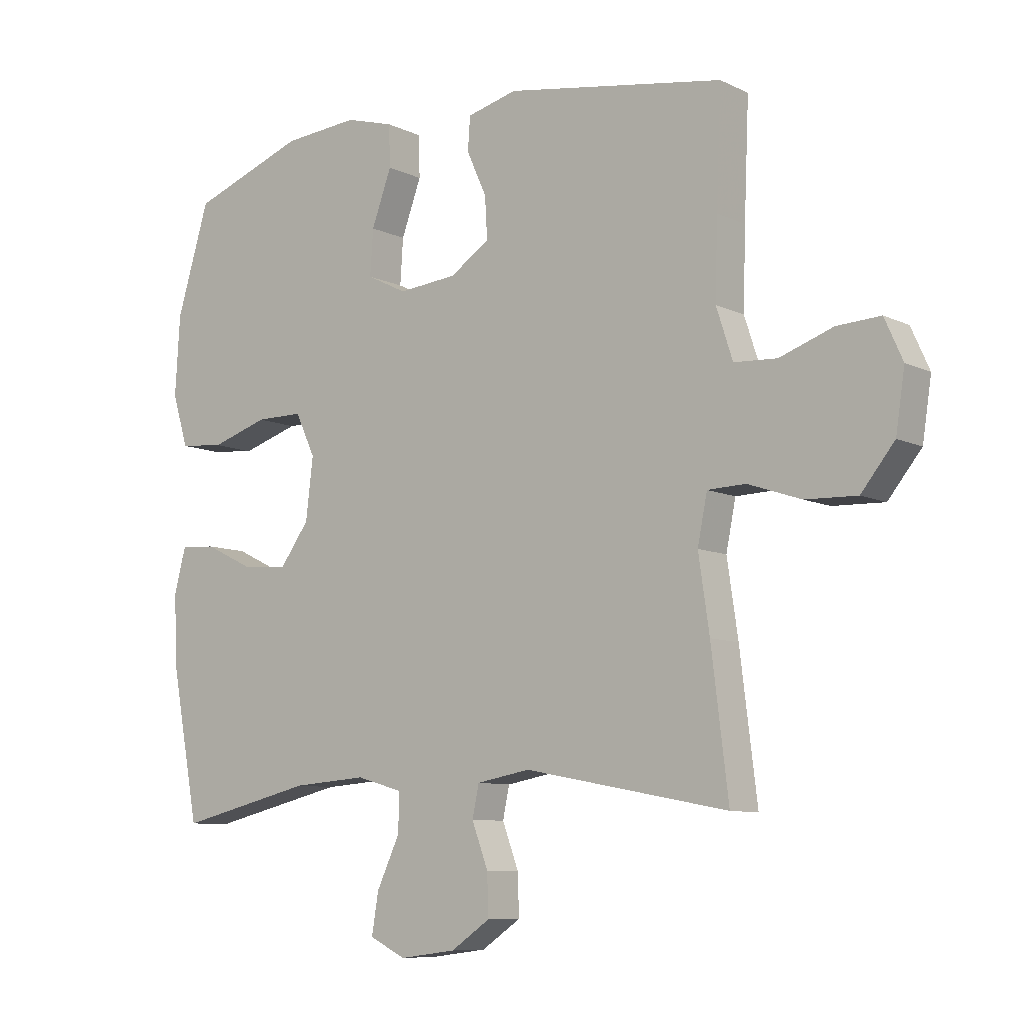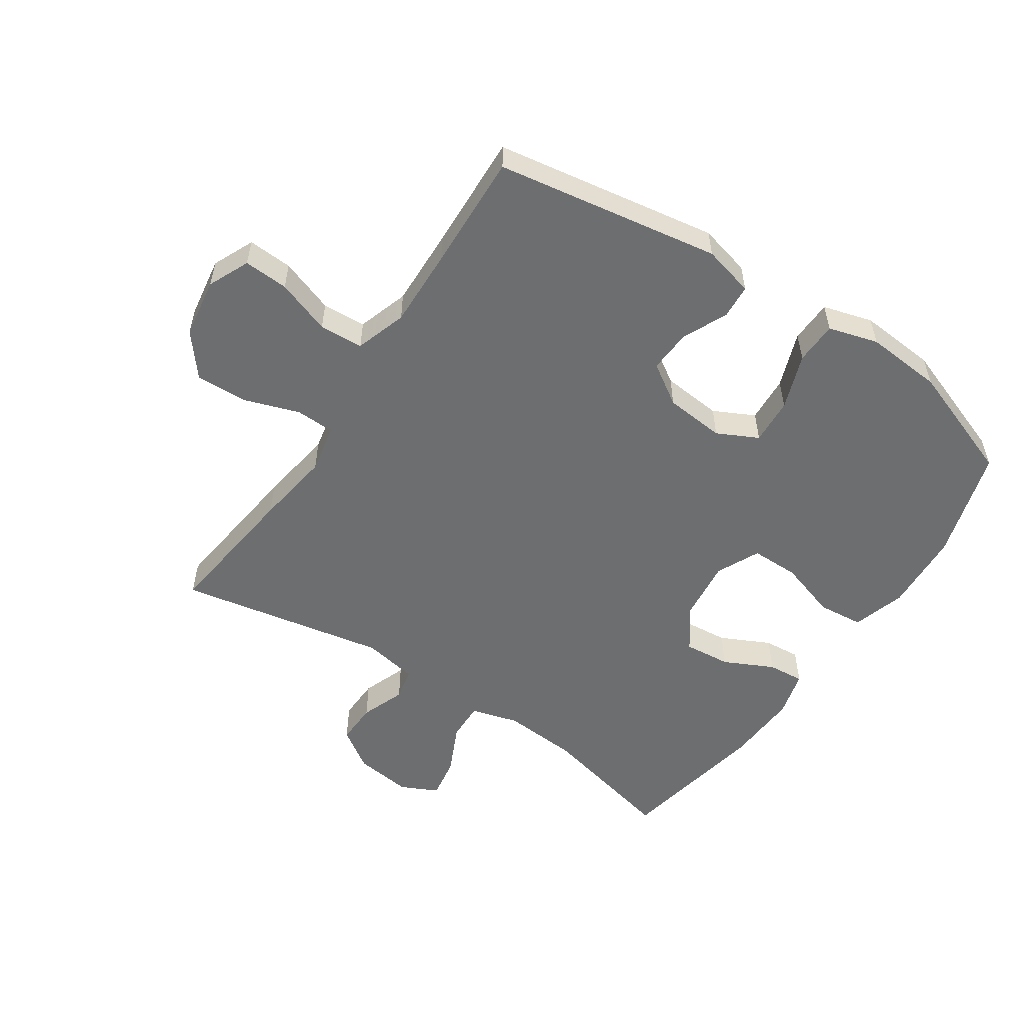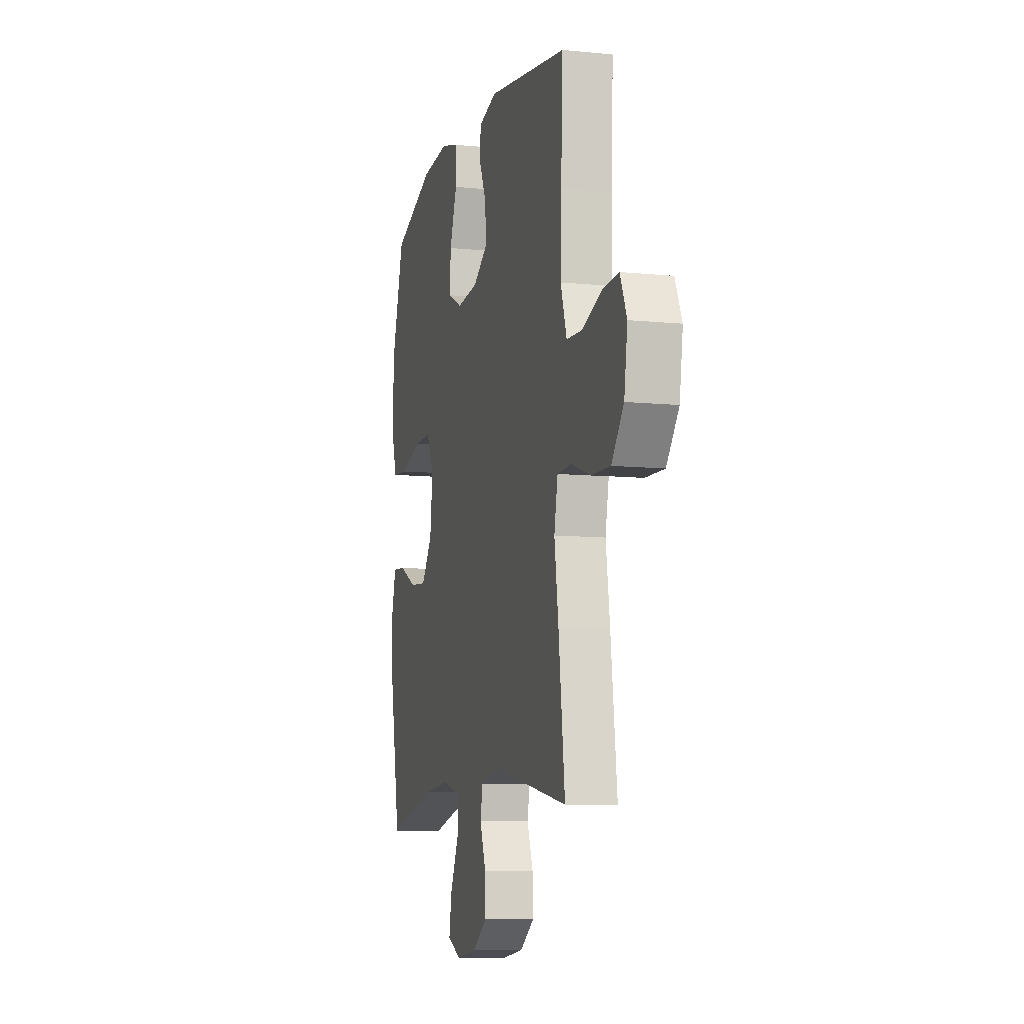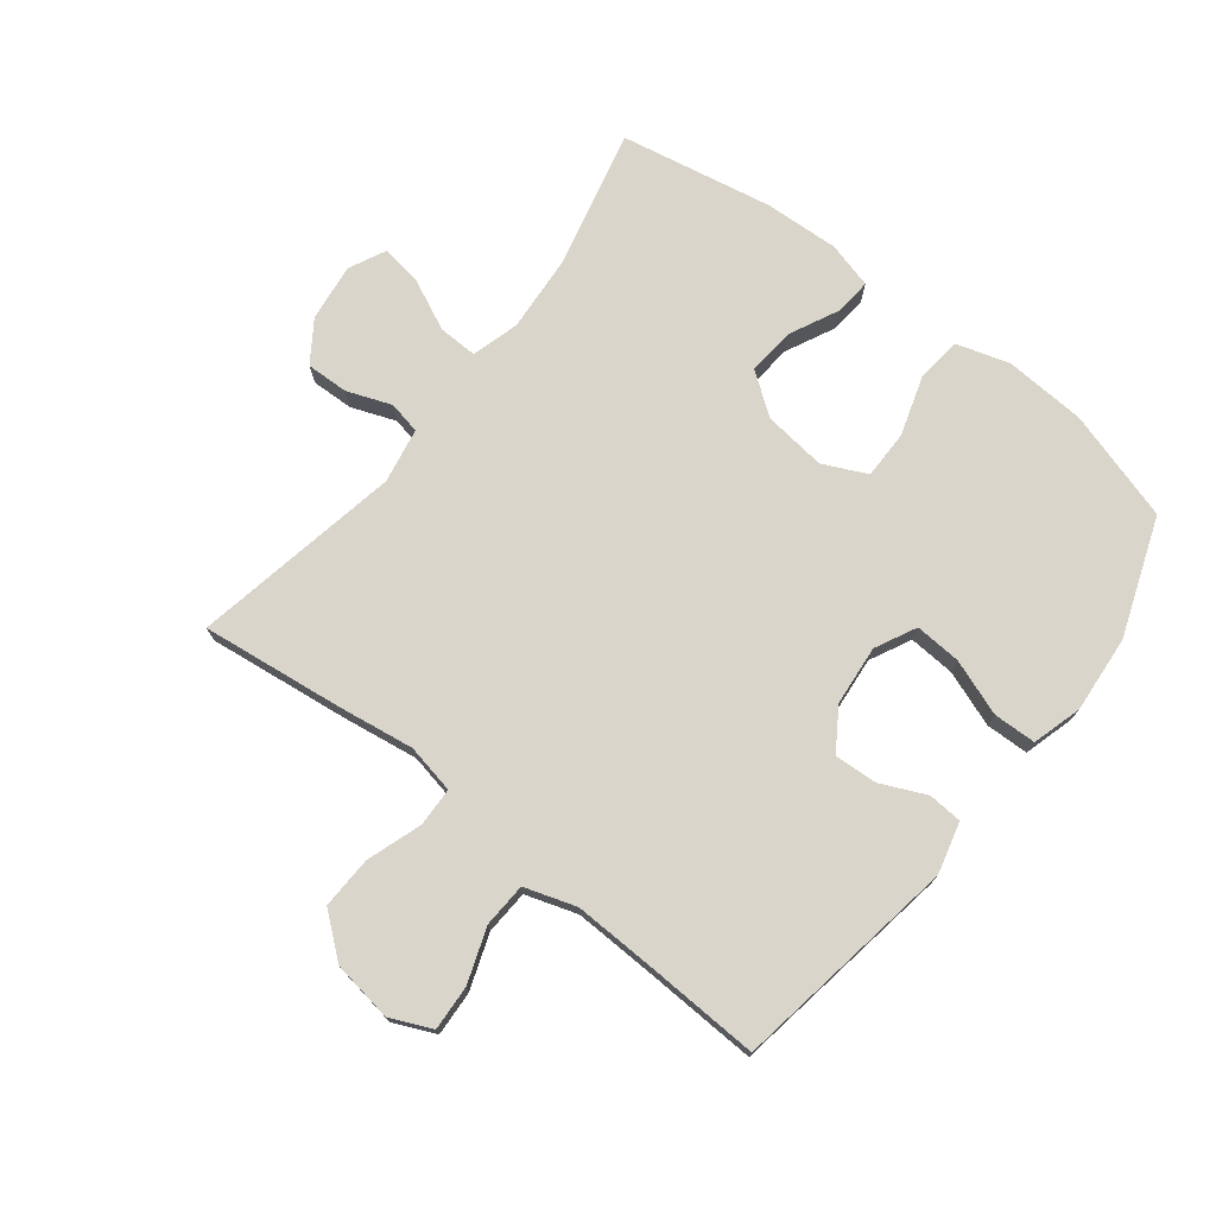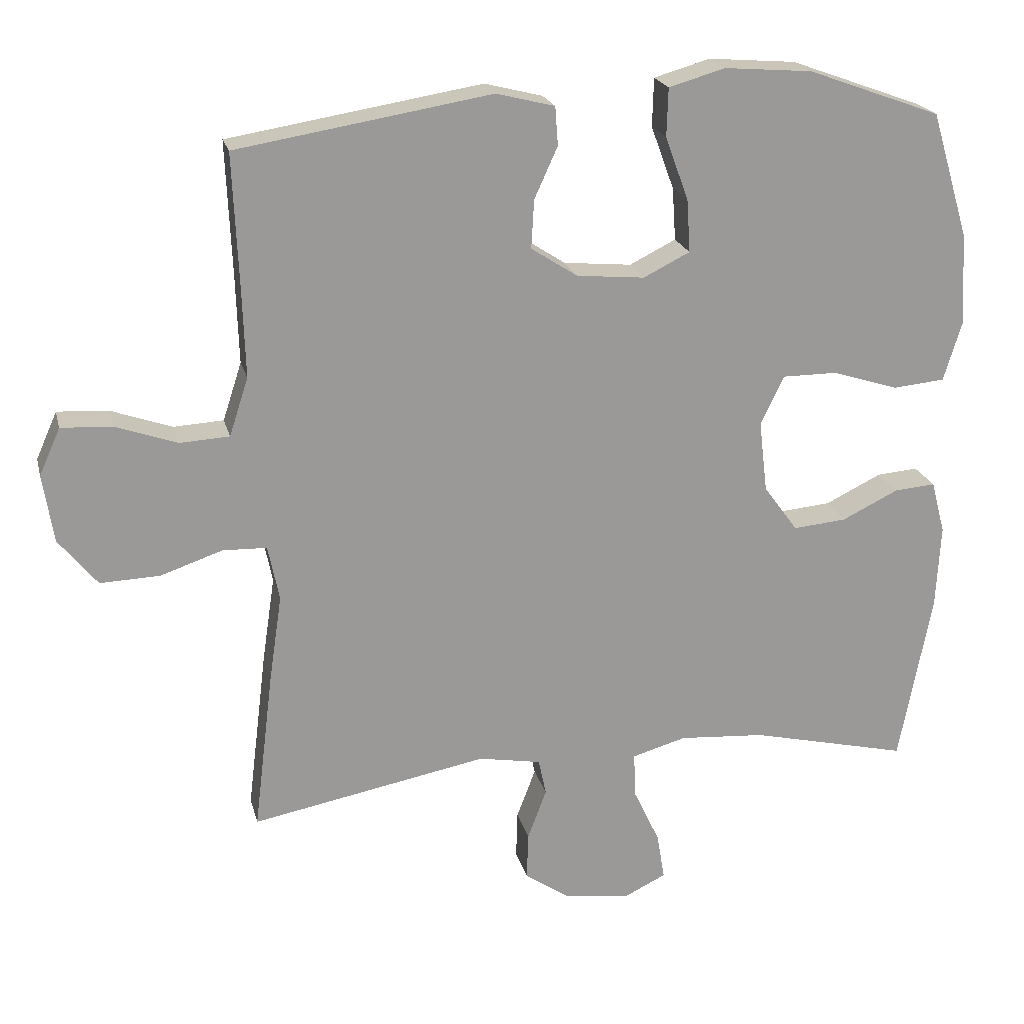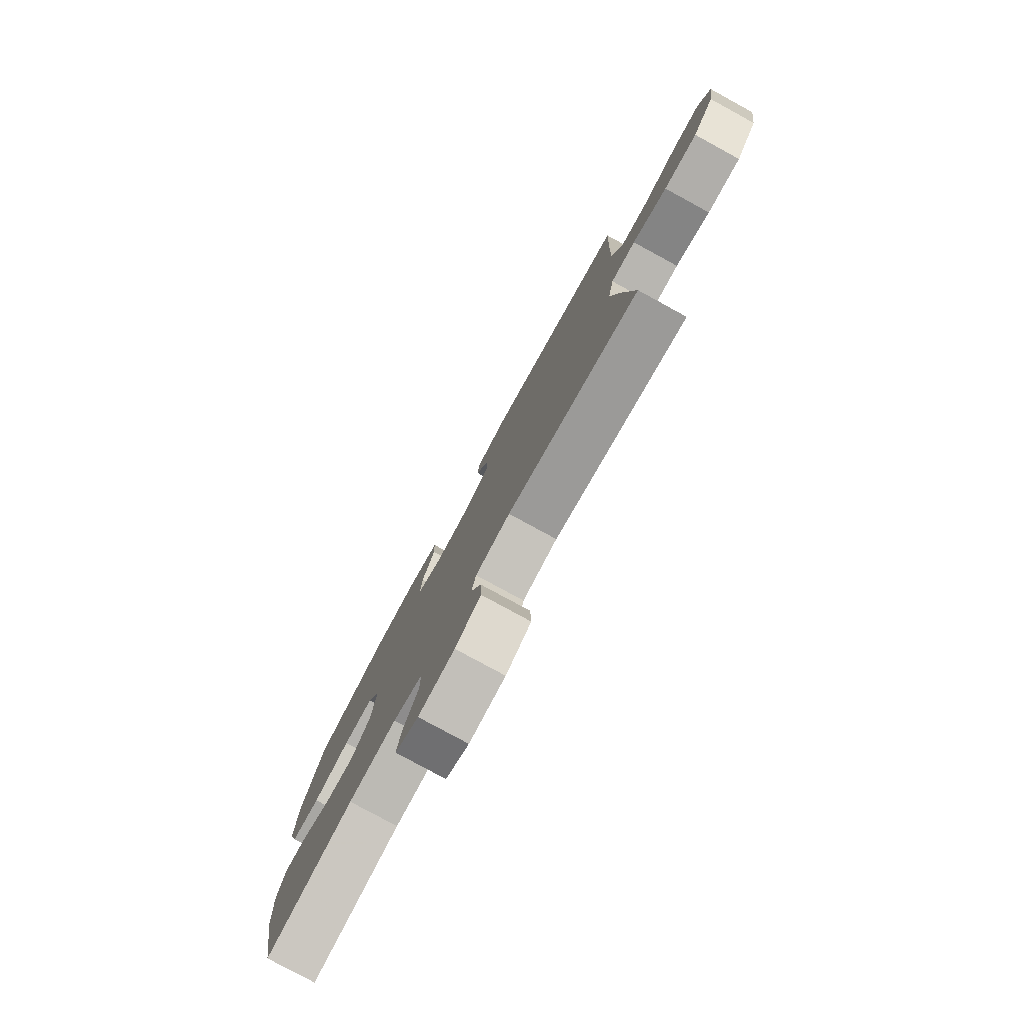
<metadata>
{"format":"obj","ext":"obj","renderer":"f3d","projection":"perspective","resolution":1024,"background":"white","views":[{"elev":-8.7,"azim":-141.7,"up":"+Z"},{"elev":-54.3,"azim":-33.8,"up":"+Y"},{"elev":-9.3,"azim":-104.9,"up":"+Z"},{"elev":74.3,"azim":-52.1,"up":"+Y"},{"elev":21.1,"azim":-13.4,"up":"+Z"},{"elev":-79.7,"azim":-118.6,"up":"+Z"}]}
</metadata>
<code>
v -0.5 0.07 0.5
v -0.138 0.07 0.559
v -0.055 0.07 0.538
v -0.051 0.07 0.483
v -0.084 0.07 0.41
v -0.088 0.07 0.341
v -0.022 0.07 0.298
v 0.075 0.07 0.289
v 0.141 0.07 0.322
v 0.136 0.07 0.397
v 0.103 0.07 0.487
v 0.105 0.07 0.556
v 0.185 0.07 0.579
v 0.31 0.07 0.569
v 0.5 0.07 0.5
v 0.554 0.07 0.321
v 0.562 0.07 0.19
v 0.536 0.07 0.104
v 0.462 0.07 0.097
v 0.367 0.07 0.127
v 0.289 0.07 0.127
v 0.256 0.07 0.057
v 0.268 0.07 -0.044
v 0.317 0.07 -0.111
v 0.393 0.07 -0.104
v 0.473 0.07 -0.065
v 0.532 0.07 -0.06
v 0.552 0.07 -0.135
v 0.546 0.07 -0.255
v 0.5 0.07 -0.5
v 0.275 0.07 -0.447
v 0.152 0.07 -0.438
v 0.075 0.07 -0.46
v 0.077 0.07 -0.523
v 0.115 0.07 -0.604
v 0.126 0.07 -0.671
v 0.066 0.07 -0.7
v -0.027 0.07 -0.688
v -0.092 0.07 -0.644
v -0.09 0.07 -0.576
v -0.063 0.07 -0.504
v -0.074 0.07 -0.452
v -0.163 0.07 -0.436
v -0.5 0.07 -0.5
v -0.472 0.07 -0.27
v -0.454 0.07 -0.148
v -0.47 0.07 -0.069
v -0.533 0.07 -0.067
v -0.621 0.07 -0.097
v -0.706 0.07 -0.1
v -0.761 0.07 -0.032
v -0.776 0.07 0.065
v -0.746 0.07 0.132
v -0.674 0.07 0.128
v -0.586 0.07 0.097
v -0.515 0.07 0.101
v -0.488 0.07 0.184
v -0.492 0.07 0.312
v -0.5 0 0.5
v -0.138 0 0.559
v -0.055 0 0.538
v -0.051 0 0.483
v -0.084 0 0.41
v -0.088 0 0.341
v -0.022 0 0.298
v 0.075 0 0.289
v 0.141 0 0.322
v 0.136 0 0.397
v 0.103 0 0.487
v 0.105 0 0.556
v 0.185 0 0.579
v 0.31 0 0.569
v 0.5 0 0.5
v 0.554 0 0.321
v 0.562 0 0.19
v 0.536 0 0.104
v 0.462 0 0.097
v 0.367 0 0.127
v 0.289 0 0.127
v 0.256 0 0.057
v 0.268 0 -0.044
v 0.317 0 -0.111
v 0.393 0 -0.104
v 0.473 0 -0.065
v 0.532 0 -0.06
v 0.552 0 -0.135
v 0.546 0 -0.255
v 0.5 0 -0.5
v 0.275 0 -0.447
v 0.152 0 -0.438
v 0.075 0 -0.46
v 0.077 0 -0.523
v 0.115 0 -0.604
v 0.126 0 -0.671
v 0.066 0 -0.7
v -0.027 0 -0.688
v -0.092 0 -0.644
v -0.09 0 -0.576
v -0.063 0 -0.504
v -0.074 0 -0.452
v -0.163 0 -0.436
v -0.5 0 -0.5
v -0.472 0 -0.27
v -0.454 0 -0.148
v -0.47 0 -0.069
v -0.533 0 -0.067
v -0.621 0 -0.097
v -0.706 0 -0.1
v -0.761 0 -0.032
v -0.776 0 0.065
v -0.746 0 0.132
v -0.674 0 0.128
v -0.586 0 0.097
v -0.515 0 0.101
v -0.488 0 0.184
v -0.492 0 0.312
f 53 54 55
f 52 53 55
f 51 52 55
f 50 51 55
f 49 50 55
f 48 49 55
f 47 48 55 56
f 43 44 45 46
f 42 43 46 47
f 39 40 41
f 38 39 41
f 37 38 41
f 36 37 41
f 35 36 41
f 34 35 41
f 33 34 41 42
f 47 56 57
f 42 47 57
f 33 42 57
f 32 33 57
f 29 30 31
f 28 29 31
f 27 28 31
f 26 27 31
f 25 26 31
f 18 19 20
f 17 18 20
f 16 17 20
f 15 16 20
f 14 15 20
f 13 14 20
f 12 13 20
f 11 12 20
f 10 11 20
f 9 10 20 21
f 8 9 21 22
f 3 4 5
f 2 3 5
f 1 2 5
f 58 1 5
f 58 5 6
f 57 58 6 7
f 8 22 23
f 7 8 23
f 57 7 23
f 32 57 23
f 24 25 31 32
f 23 24 32
f 113 112 111
f 113 111 110
f 113 110 109
f 113 109 108
f 113 108 107
f 113 107 106
f 114 113 106 105
f 104 103 102 101
f 105 104 101 100
f 99 98 97
f 99 97 96
f 99 96 95
f 99 95 94
f 99 94 93
f 99 93 92
f 100 99 92 91
f 115 114 105
f 115 105 100
f 115 100 91
f 115 91 90
f 89 88 87
f 89 87 86
f 89 86 85
f 89 85 84
f 89 84 83
f 78 77 76
f 78 76 75
f 78 75 74
f 78 74 73
f 78 73 72
f 78 72 71
f 78 71 70
f 78 70 69
f 78 69 68
f 79 78 68 67
f 80 79 67 66
f 63 62 61
f 63 61 60
f 63 60 59
f 63 59 116
f 64 63 116
f 65 64 116 115
f 81 80 66
f 81 66 65
f 81 65 115
f 81 115 90
f 90 89 83 82
f 90 82 81
f 1 59 60 2
f 2 60 61 3
f 3 61 62 4
f 4 62 63 5
f 5 63 64 6
f 6 64 65 7
f 7 65 66 8
f 8 66 67 9
f 9 67 68 10
f 10 68 69 11
f 11 69 70 12
f 12 70 71 13
f 13 71 72 14
f 14 72 73 15
f 15 73 74 16
f 16 74 75 17
f 17 75 76 18
f 18 76 77 19
f 19 77 78 20
f 20 78 79 21
f 21 79 80 22
f 22 80 81 23
f 23 81 82 24
f 24 82 83 25
f 25 83 84 26
f 26 84 85 27
f 27 85 86 28
f 28 86 87 29
f 29 87 88 30
f 30 88 89 31
f 31 89 90 32
f 32 90 91 33
f 33 91 92 34
f 34 92 93 35
f 35 93 94 36
f 36 94 95 37
f 37 95 96 38
f 38 96 97 39
f 39 97 98 40
f 40 98 99 41
f 41 99 100 42
f 42 100 101 43
f 43 101 102 44
f 44 102 103 45
f 45 103 104 46
f 46 104 105 47
f 47 105 106 48
f 48 106 107 49
f 49 107 108 50
f 50 108 109 51
f 51 109 110 52
f 52 110 111 53
f 53 111 112 54
f 54 112 113 55
f 55 113 114 56
f 56 114 115 57
f 57 115 116 58
f 58 116 59 1

</code>
